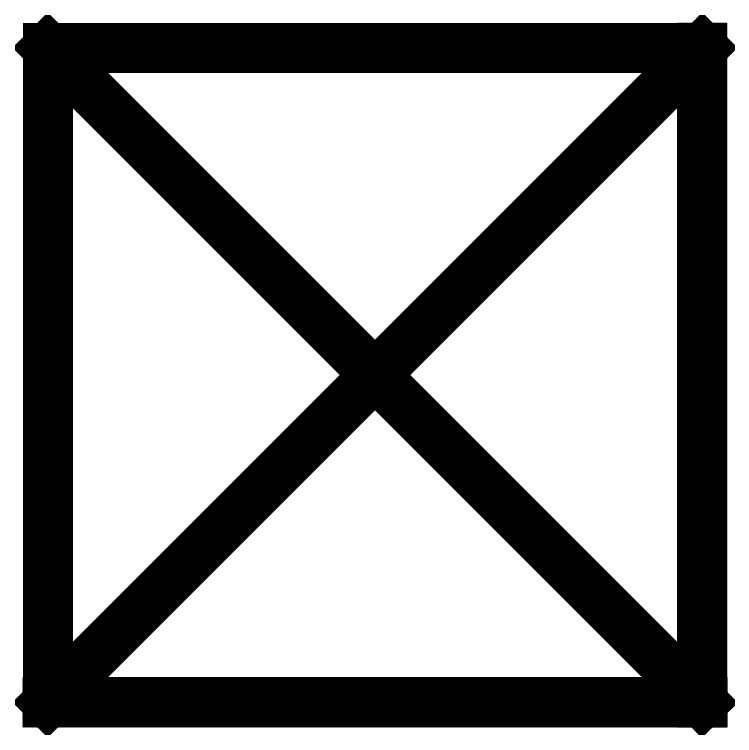
<metadata>
{"format":"dxf","ext":"dxf","renderer":"ezdxf+matplotlib","layout":"modelspace","background":"white","min_lineweight":24,"dpi":150}
</metadata>
<code>
0
SECTION
2
ENTITIES
0
LINE
8
0
10
1
20
1
30
-1
11
-1
21
1
31
-1
0
LINE
8
0
10
-1
20
1
30
-1
11
1
21
1
31
1
0
LINE
8
0
10
-1
20
1
30
-1
11
-1
21
1
31
1
0
LINE
8
0
10
1
20
1
30
1
11
-1
21
1
31
1
0
LINE
8
0
10
-1
20
-1
30
-1
11
-1
21
1
31
1
0
LINE
8
0
10
-1
20
-1
30
-1
11
-1
21
1
31
-1
0
LINE
8
0
10
1
20
-1
30
-1
11
1
21
-1
31
1
0
LINE
8
0
10
1
20
-1
30
-1
11
-1
21
-1
31
-1
0
LINE
8
0
10
1
20
-1
30
1
11
-1
21
-1
31
1
0
LINE
8
0
10
-1
20
-1
30
-1
11
-1
21
-1
31
1
0
LINE
8
0
10
-1
20
-1
30
-1
11
1
21
-1
31
1
0
LINE
8
0
10
1
20
1
30
-1
11
1
21
1
31
1
0
LINE
8
0
10
1
20
-1
30
-1
11
1
21
1
31
1
0
LINE
8
0
10
1
20
1
30
-1
11
1
21
-1
31
-1
0
LINE
8
0
10
1
20
1
30
1
11
1
21
-1
31
1
0
LINE
8
0
10
-1
20
-1
30
1
11
-1
21
1
31
1
0
LINE
8
0
10
1
20
-1
30
1
11
-1
21
1
31
1
0
LINE
8
0
10
1
20
1
30
-1
11
-1
21
-1
31
-1
0
ENDSEC
0
EOF

</code>
